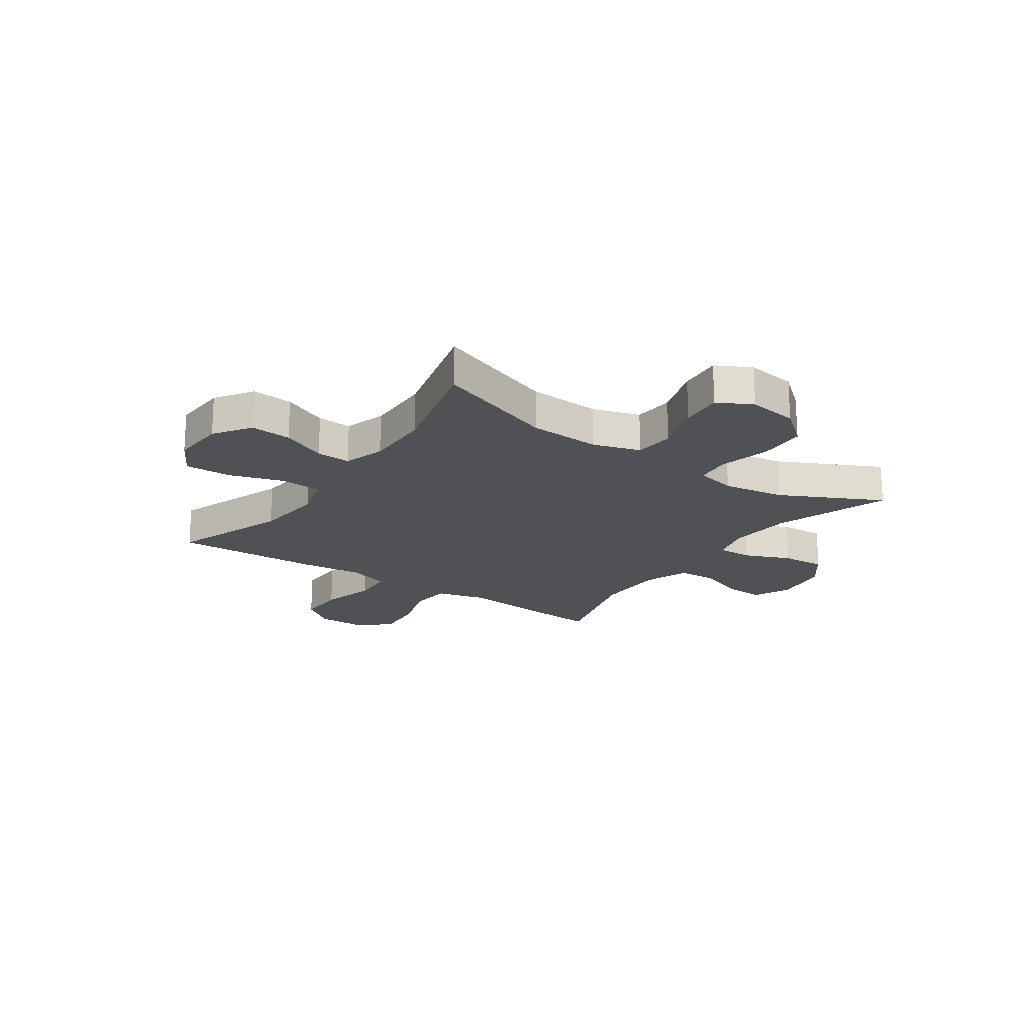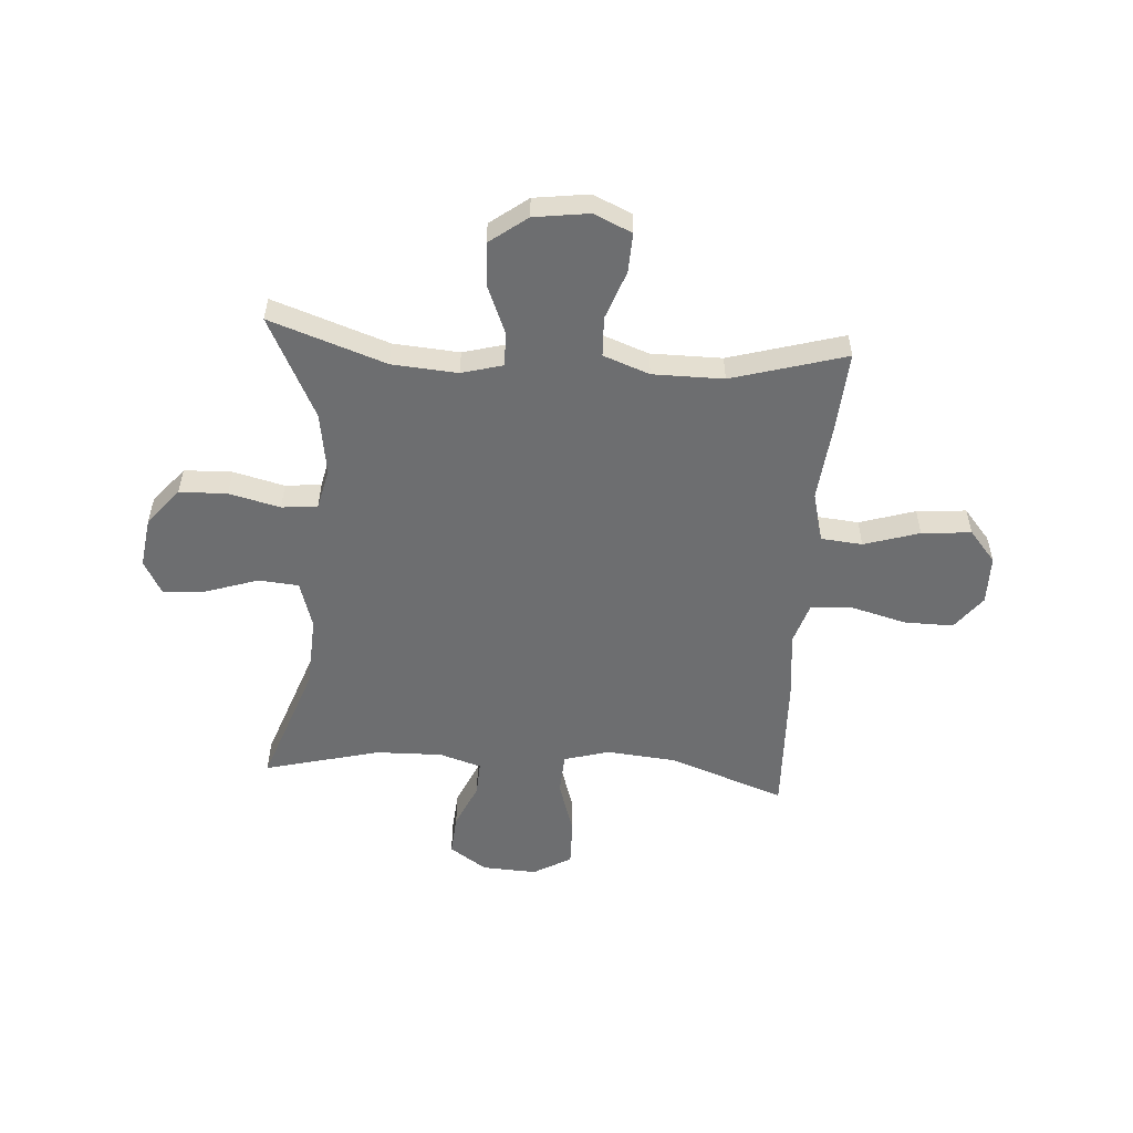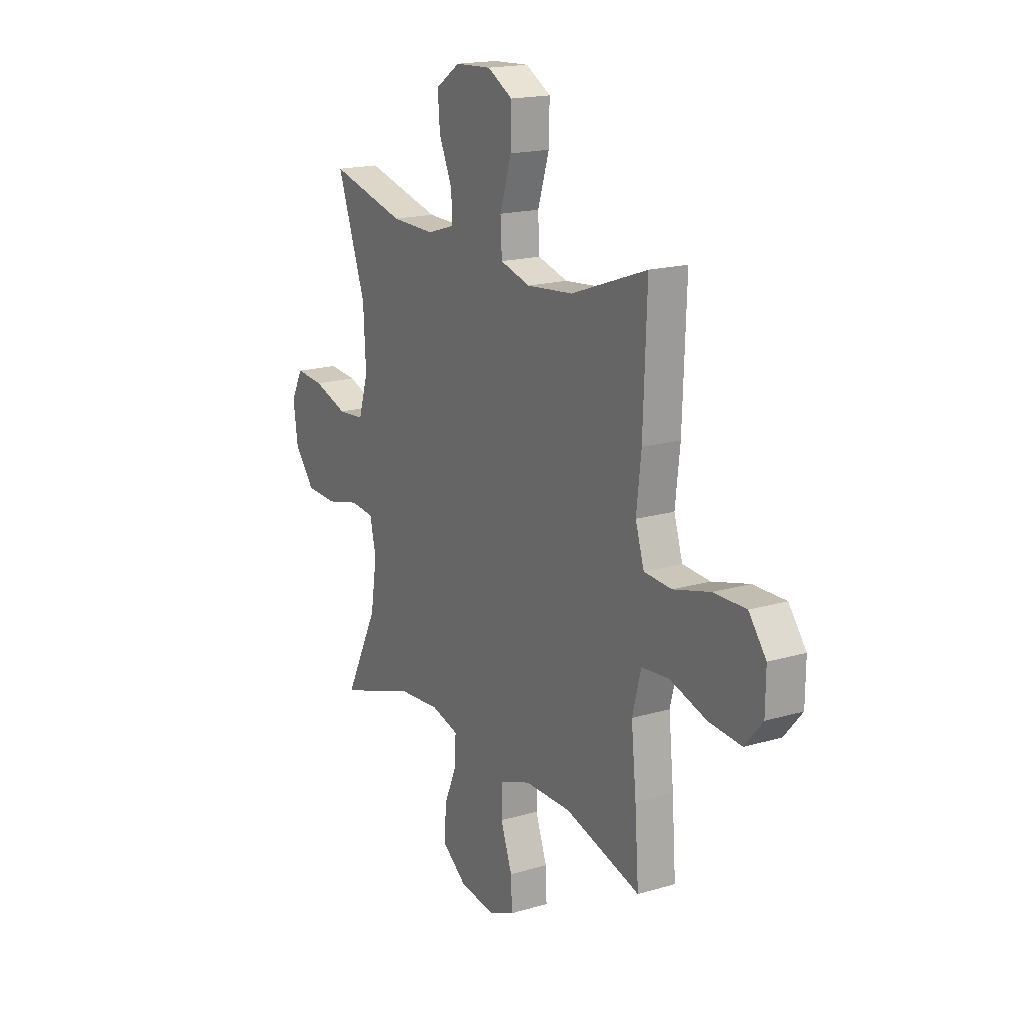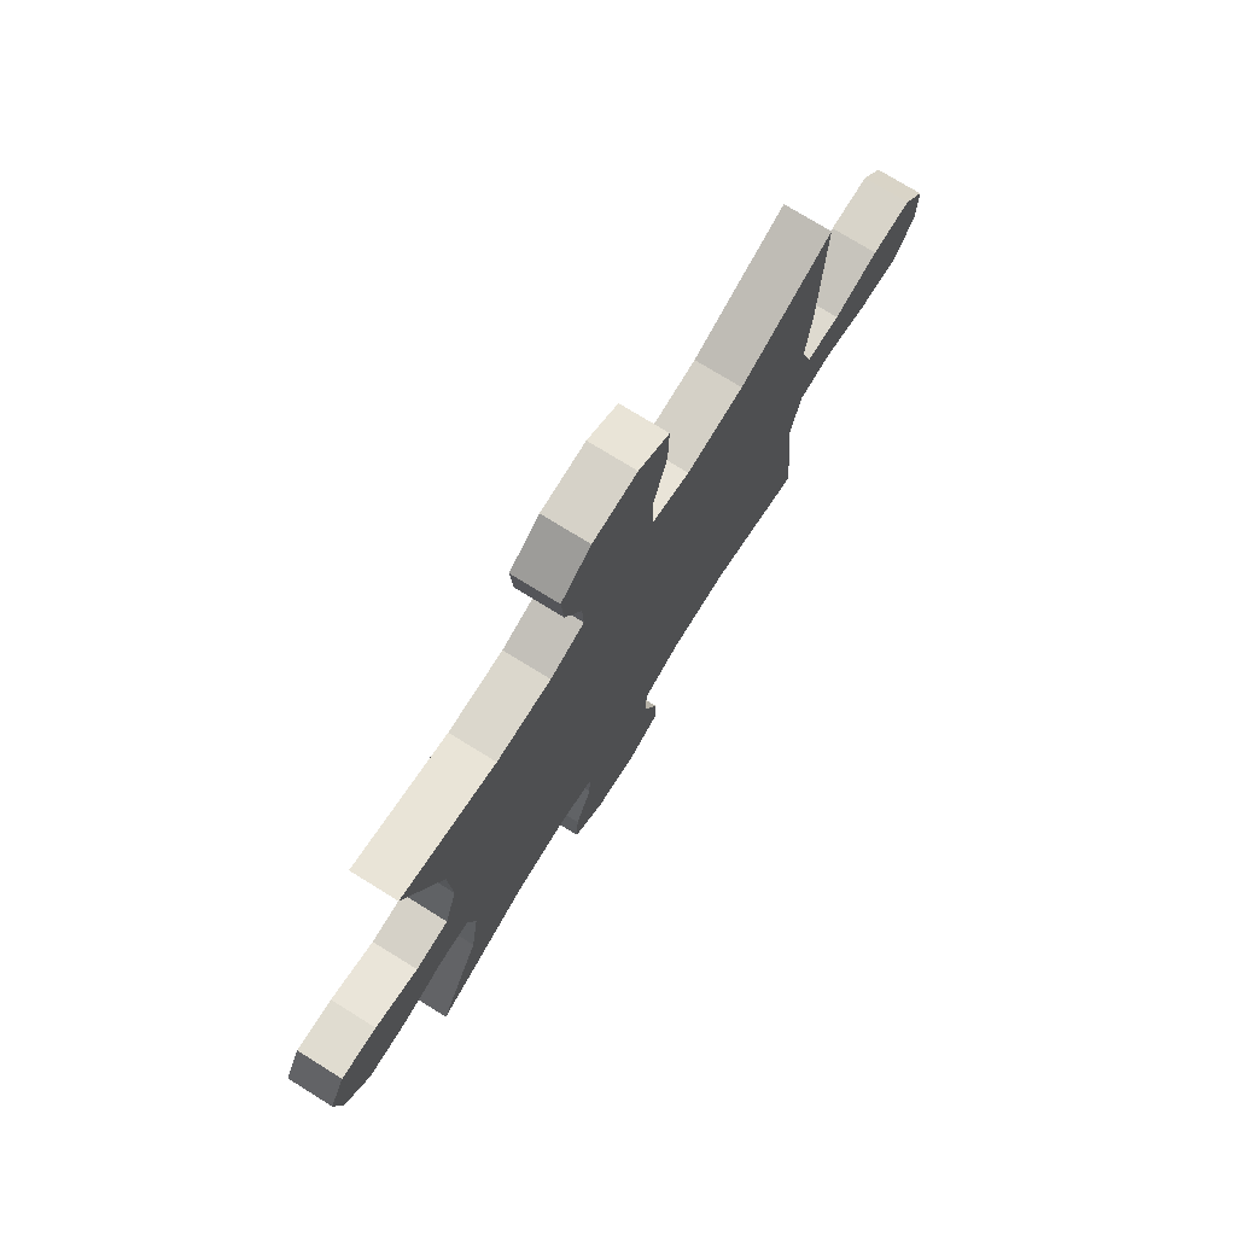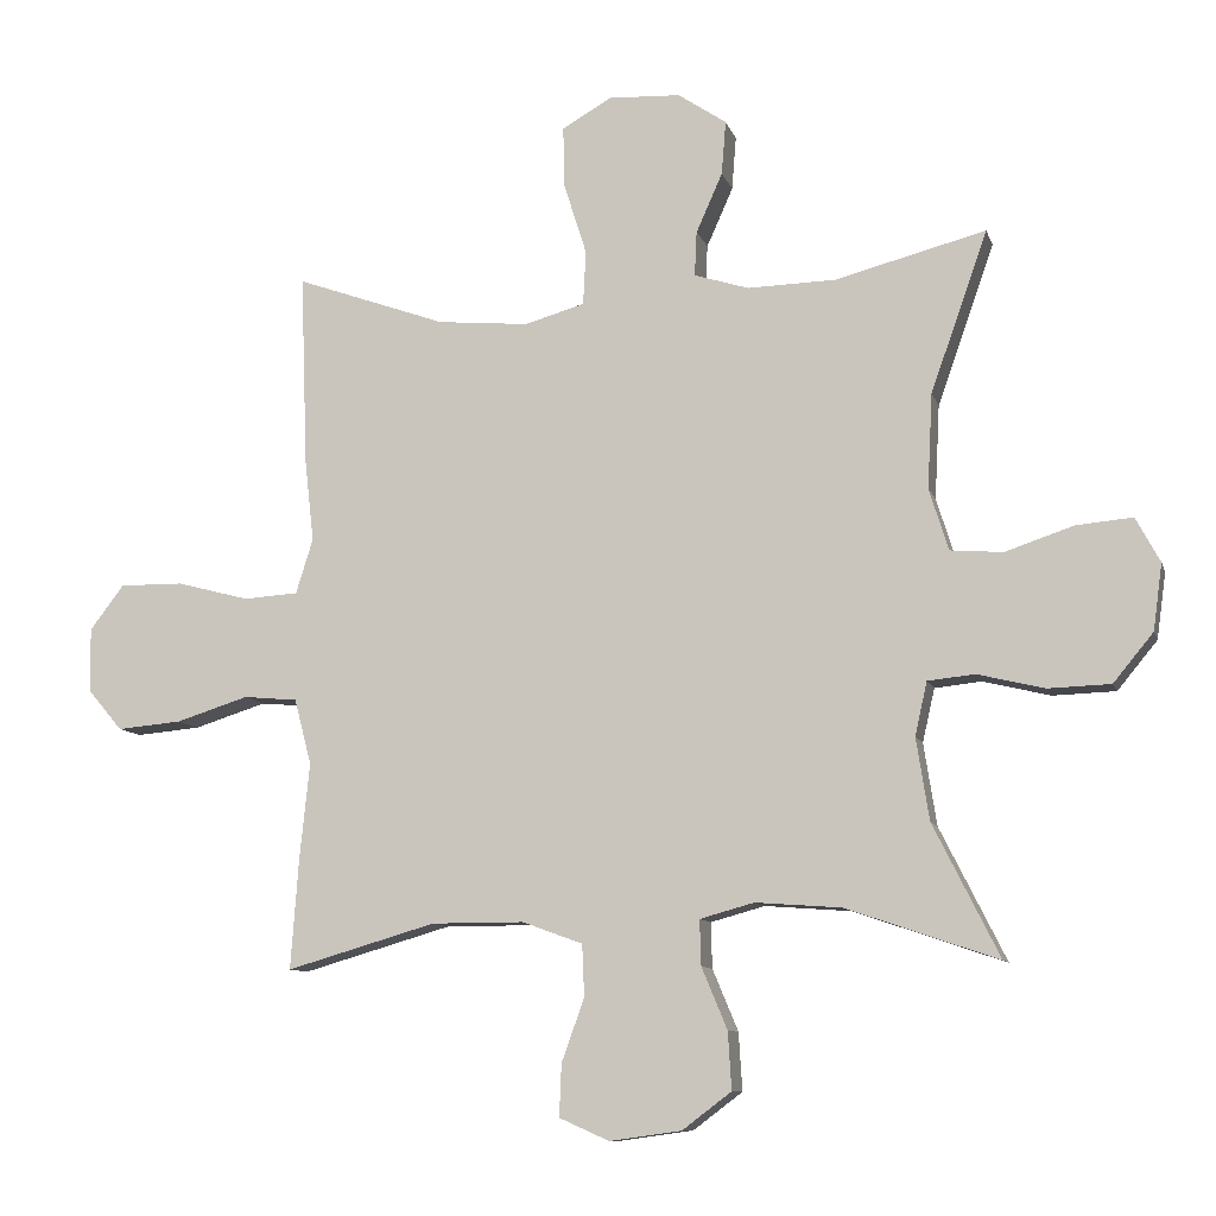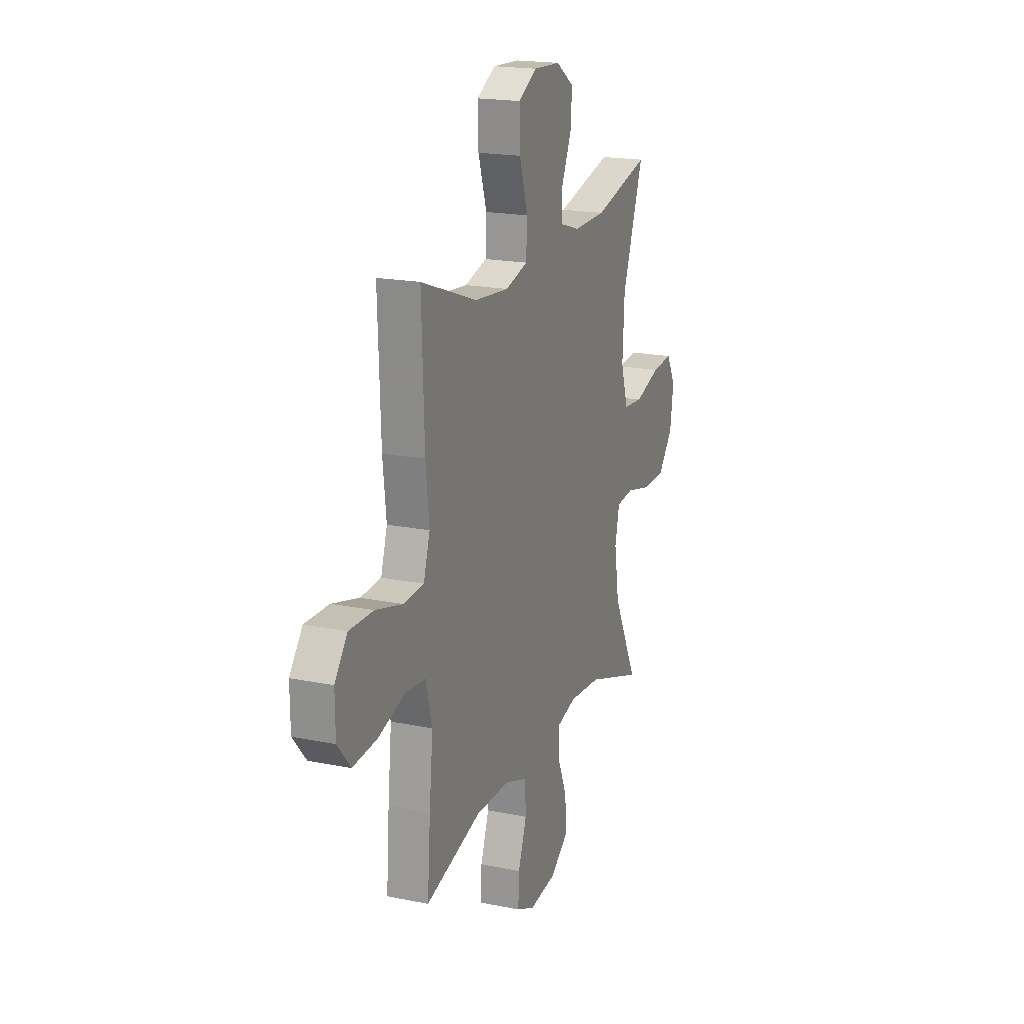
<metadata>
{"format":"obj","ext":"obj","renderer":"f3d","projection":"perspective","resolution":1024,"background":"white","views":[{"elev":-19.8,"azim":55.3,"up":"+Y"},{"elev":-54.2,"azim":175.9,"up":"+Y"},{"elev":17.6,"azim":-120.3,"up":"+Z"},{"elev":74.6,"azim":121.8,"up":"+Z"},{"elev":-9.8,"azim":14.5,"up":"+Z"},{"elev":18.9,"azim":-68.7,"up":"+Z"}]}
</metadata>
<code>
v 0.5 0.07 -0.5
v 0.287 0.07 -0.427
v 0.166 0.07 -0.418
v 0.09 0.07 -0.439
v 0.092 0.07 -0.503
v 0.128 0.07 -0.589
v 0.133 0.07 -0.67
v 0.064 0.07 -0.722
v -0.037 0.07 -0.736
v -0.107 0.07 -0.705
v -0.104 0.07 -0.632
v -0.072 0.07 -0.543
v -0.075 0.07 -0.47
v -0.16 0.07 -0.439
v -0.29 0.07 -0.439
v -0.5 0.07 -0.5
v -0.489 0.07 -0.347
v -0.475 0.07 -0.21
v -0.499 0.07 -0.118
v -0.575 0.07 -0.111
v -0.677 0.07 -0.143
v -0.768 0.07 -0.151
v -0.817 0.07 -0.093
v -0.818 0.07 -0.003
v -0.77 0.07 0.06
v -0.68 0.07 0.059
v -0.578 0.07 0.032
v -0.501 0.07 0.037
v -0.477 0.07 0.114
v -0.49 0.07 0.23
v -0.5 0.07 0.5
v -0.288 0.07 0.424
v -0.159 0.07 0.412
v -0.075 0.07 0.436
v -0.071 0.07 0.512
v -0.103 0.07 0.613
v -0.105 0.07 0.699
v -0.035 0.07 0.739
v 0.066 0.07 0.734
v 0.134 0.07 0.688
v 0.128 0.07 0.612
v 0.091 0.07 0.529
v 0.088 0.07 0.466
v 0.165 0.07 0.442
v 0.288 0.07 0.445
v 0.5 0.07 0.5
v 0.42 0.07 0.274
v 0.413 0.07 0.141
v 0.44 0.07 0.054
v 0.514 0.07 0.048
v 0.61 0.07 0.08
v 0.689 0.07 0.087
v 0.723 0.07 0.024
v 0.71 0.07 -0.069
v 0.654 0.07 -0.137
v 0.566 0.07 -0.14
v 0.472 0.07 -0.117
v 0.406 0.07 -0.124
v 0.389 0.07 -0.199
v 0.407 0.07 -0.314
v 0.5 0 -0.5
v 0.287 0 -0.427
v 0.166 0 -0.418
v 0.09 0 -0.439
v 0.092 0 -0.503
v 0.128 0 -0.589
v 0.133 0 -0.67
v 0.064 0 -0.722
v -0.037 0 -0.736
v -0.107 0 -0.705
v -0.104 0 -0.632
v -0.072 0 -0.543
v -0.075 0 -0.47
v -0.16 0 -0.439
v -0.29 0 -0.439
v -0.5 0 -0.5
v -0.489 0 -0.347
v -0.475 0 -0.21
v -0.499 0 -0.118
v -0.575 0 -0.111
v -0.677 0 -0.143
v -0.768 0 -0.151
v -0.817 0 -0.093
v -0.818 0 -0.003
v -0.77 0 0.06
v -0.68 0 0.059
v -0.578 0 0.032
v -0.501 0 0.037
v -0.477 0 0.114
v -0.49 0 0.23
v -0.5 0 0.5
v -0.288 0 0.424
v -0.159 0 0.412
v -0.075 0 0.436
v -0.071 0 0.512
v -0.103 0 0.613
v -0.105 0 0.699
v -0.035 0 0.739
v 0.066 0 0.734
v 0.134 0 0.688
v 0.128 0 0.612
v 0.091 0 0.529
v 0.088 0 0.466
v 0.165 0 0.442
v 0.288 0 0.445
v 0.5 0 0.5
v 0.42 0 0.274
v 0.413 0 0.141
v 0.44 0 0.054
v 0.514 0 0.048
v 0.61 0 0.08
v 0.689 0 0.087
v 0.723 0 0.024
v 0.71 0 -0.069
v 0.654 0 -0.137
v 0.566 0 -0.14
v 0.472 0 -0.117
v 0.406 0 -0.124
v 0.389 0 -0.199
v 0.407 0 -0.314
f 54 55 56 57
f 54 57 58
f 53 54 58
f 50 51 52 53
f 49 50 53 58
f 48 49 58 59
f 45 46 47
f 44 45 47 48
f 43 44 48 59
f 39 40 41 42
f 39 42 43
f 38 39 43
f 35 36 37 38
f 34 35 38 43
f 33 34 43 59
f 29 30 31 32
f 28 29 32 33
f 24 25 26 27
f 24 27 28
f 23 24 28
f 20 21 22 23
f 20 23 28
f 19 20 28 33
f 15 16 17 18
f 14 15 18 19
f 13 14 19 33
f 9 10 11 12
f 9 12 13
f 5 6 7 8
f 4 5 8 9
f 60 1 2
f 60 2 3
f 59 60 3 4
f 33 59 4
f 4 9 13 33
f 117 116 115 114
f 118 117 114
f 118 114 113
f 113 112 111 110
f 118 113 110 109
f 119 118 109 108
f 107 106 105
f 108 107 105 104
f 119 108 104 103
f 102 101 100 99
f 103 102 99
f 103 99 98
f 98 97 96 95
f 103 98 95 94
f 119 103 94 93
f 92 91 90 89
f 93 92 89 88
f 87 86 85 84
f 88 87 84
f 88 84 83
f 83 82 81 80
f 88 83 80
f 93 88 80 79
f 78 77 76 75
f 79 78 75 74
f 93 79 74 73
f 72 71 70 69
f 73 72 69
f 68 67 66 65
f 69 68 65 64
f 62 61 120
f 63 62 120
f 64 63 120 119
f 64 119 93
f 93 73 69 64
f 1 61 62 2
f 2 62 63 3
f 3 63 64 4
f 4 64 65 5
f 5 65 66 6
f 6 66 67 7
f 7 67 68 8
f 8 68 69 9
f 9 69 70 10
f 10 70 71 11
f 11 71 72 12
f 12 72 73 13
f 13 73 74 14
f 14 74 75 15
f 15 75 76 16
f 16 76 77 17
f 17 77 78 18
f 18 78 79 19
f 19 79 80 20
f 20 80 81 21
f 21 81 82 22
f 22 82 83 23
f 23 83 84 24
f 24 84 85 25
f 25 85 86 26
f 26 86 87 27
f 27 87 88 28
f 28 88 89 29
f 29 89 90 30
f 30 90 91 31
f 31 91 92 32
f 32 92 93 33
f 33 93 94 34
f 34 94 95 35
f 35 95 96 36
f 36 96 97 37
f 37 97 98 38
f 38 98 99 39
f 39 99 100 40
f 40 100 101 41
f 41 101 102 42
f 42 102 103 43
f 43 103 104 44
f 44 104 105 45
f 45 105 106 46
f 46 106 107 47
f 47 107 108 48
f 48 108 109 49
f 49 109 110 50
f 50 110 111 51
f 51 111 112 52
f 52 112 113 53
f 53 113 114 54
f 54 114 115 55
f 55 115 116 56
f 56 116 117 57
f 57 117 118 58
f 58 118 119 59
f 59 119 120 60
f 60 120 61 1

</code>
